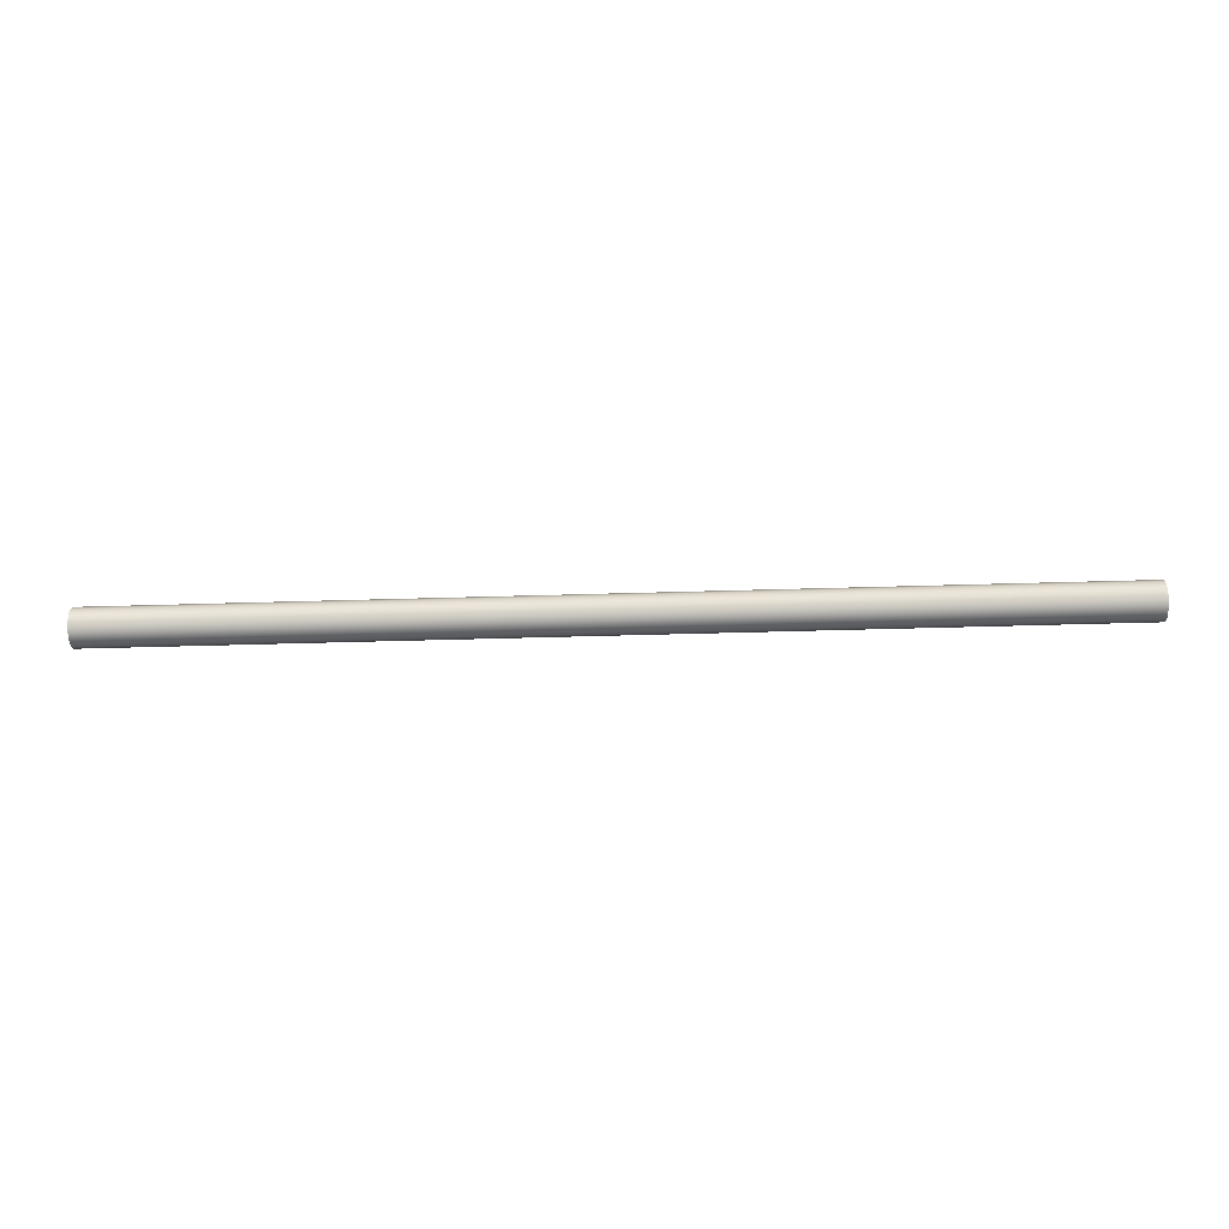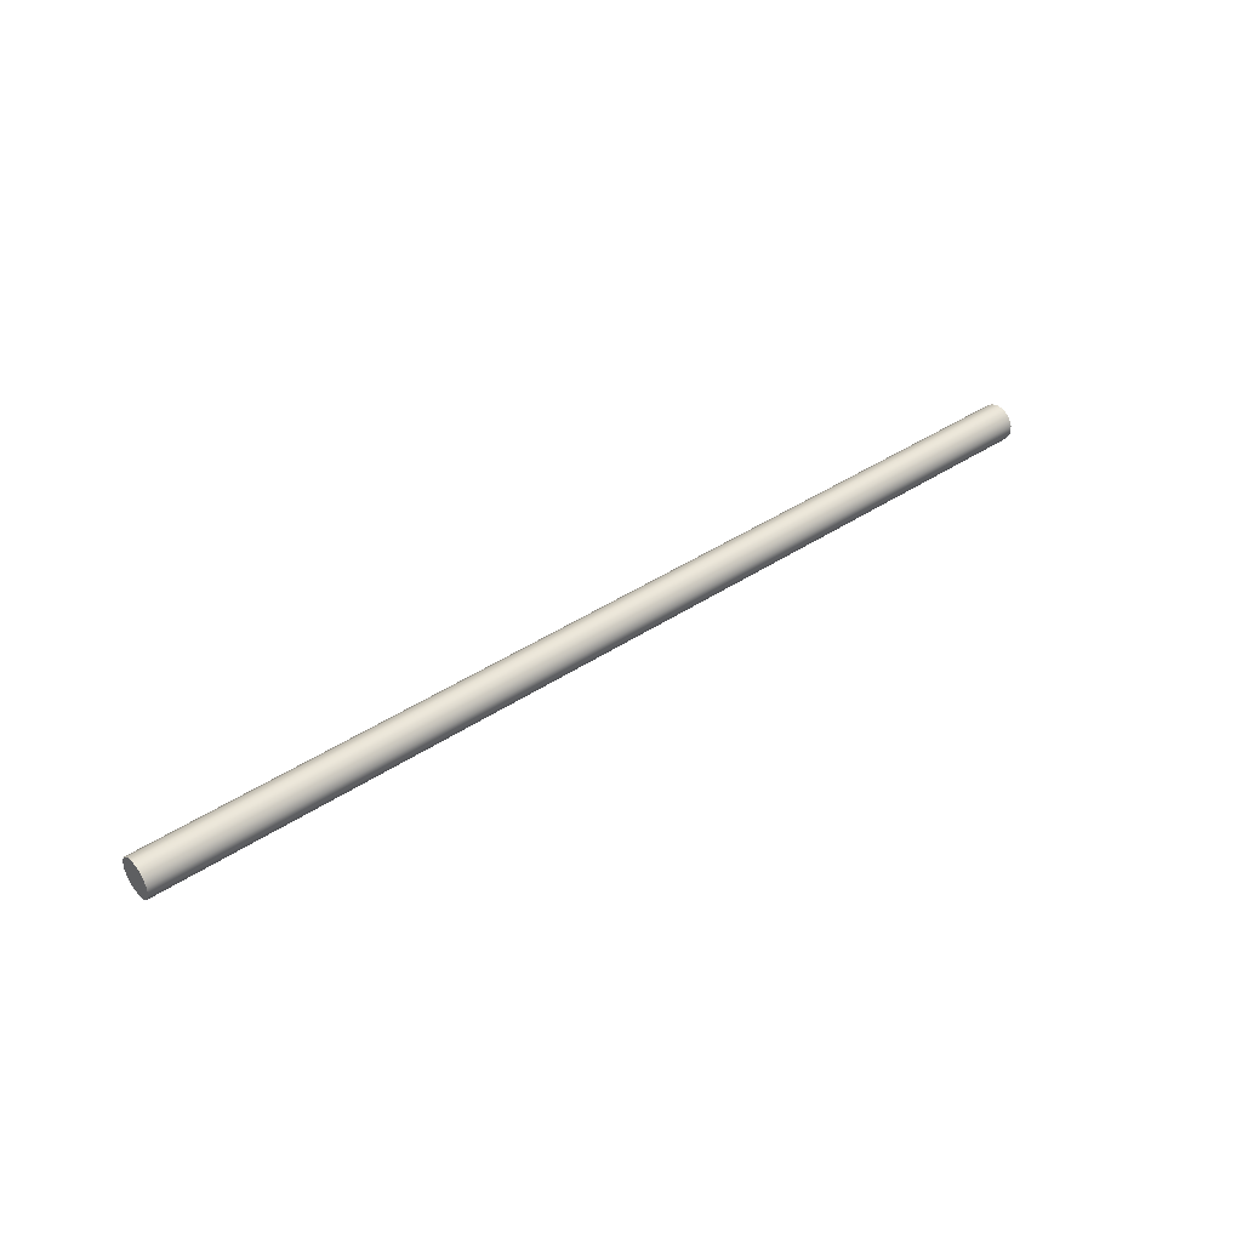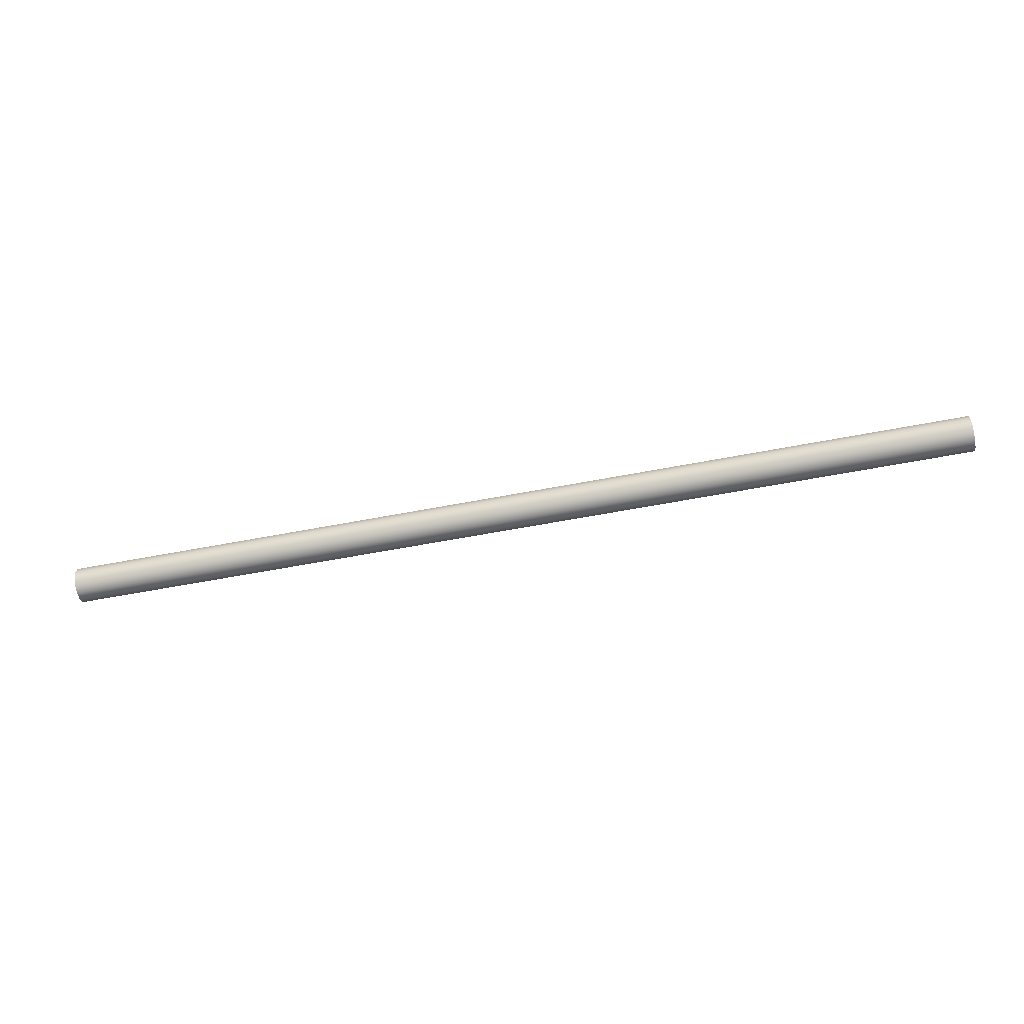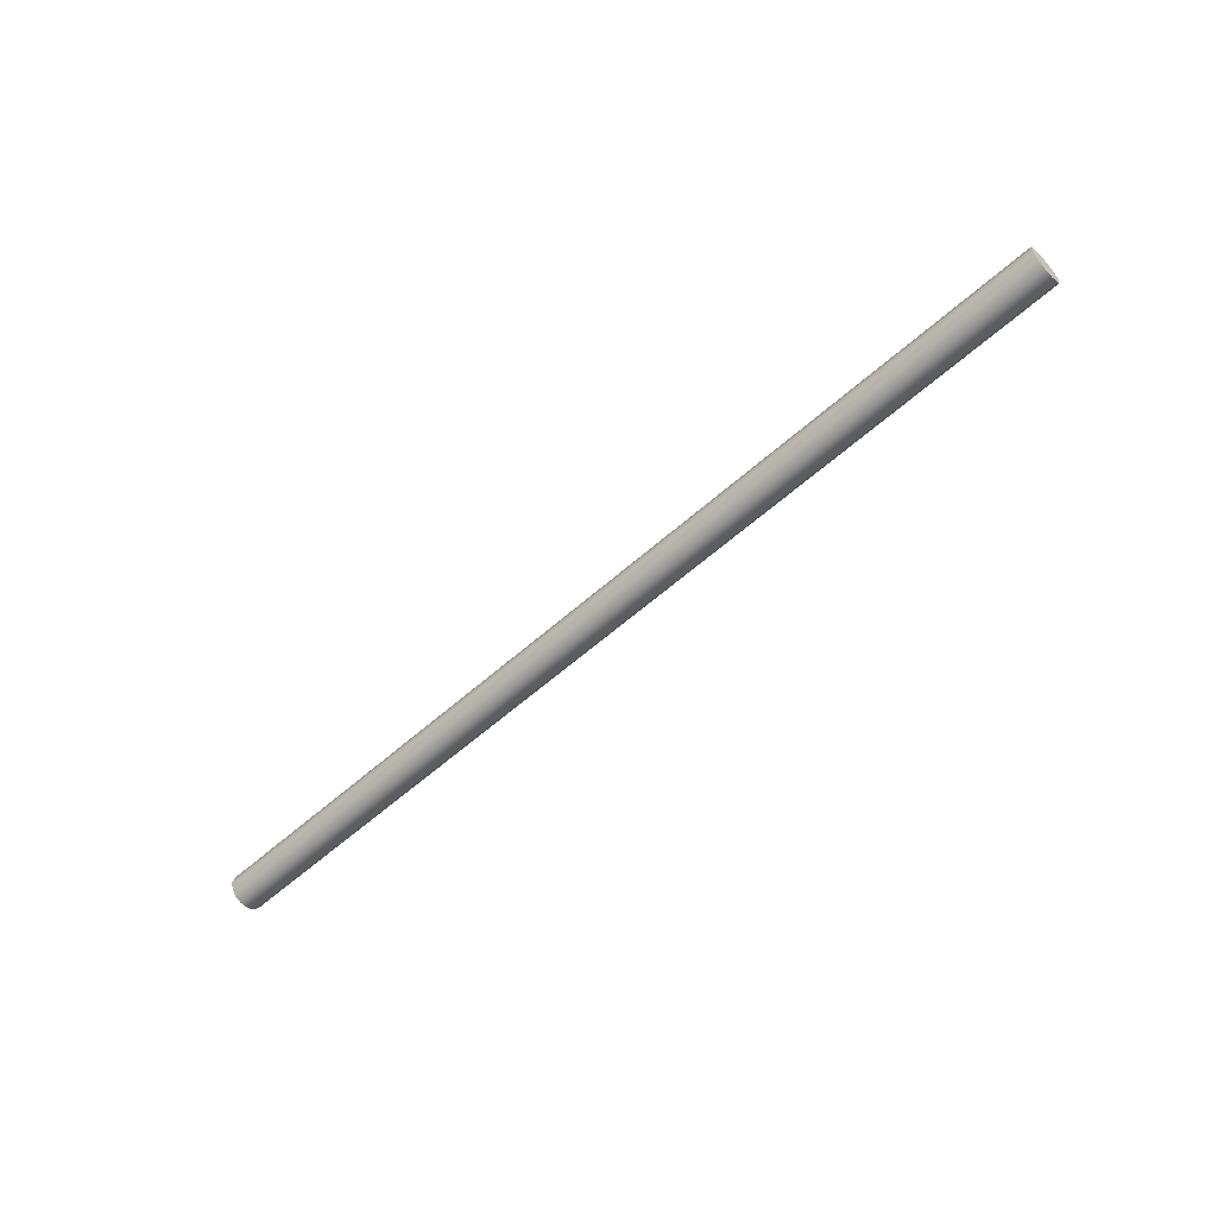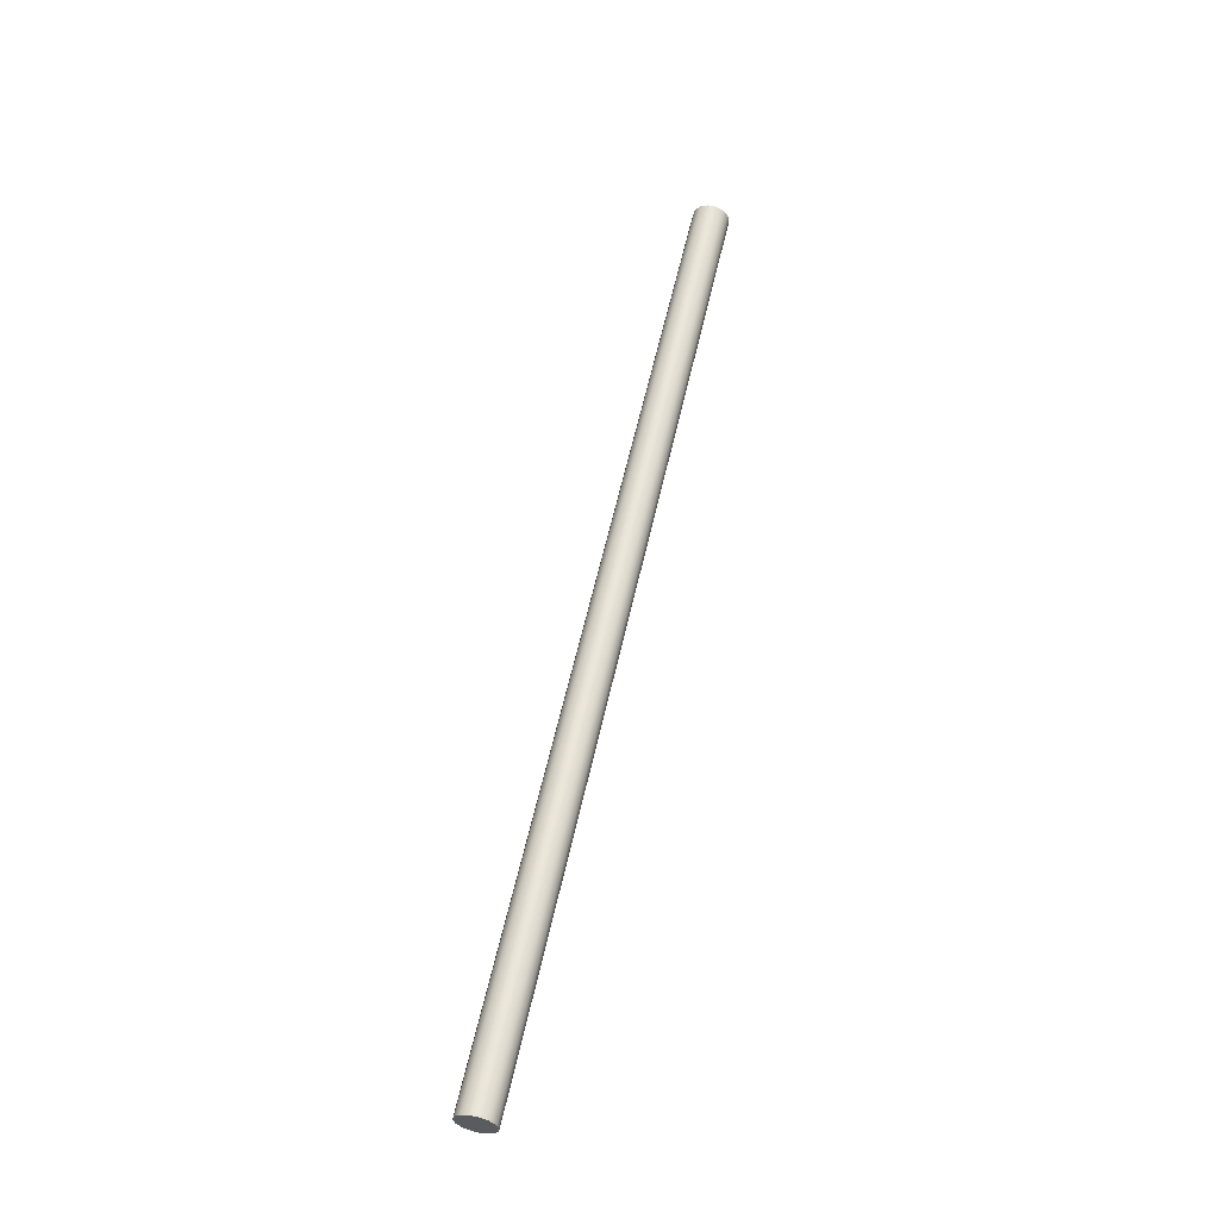
<metadata>
{"format":"obj","ext":"obj","renderer":"f3d","projection":"perspective","resolution":1024,"background":"white","views":[{"elev":-40.2,"azim":2.2,"up":"+Y"},{"elev":39.5,"azim":140.2,"up":"+Z"},{"elev":-52.7,"azim":12.1,"up":"+Y"},{"elev":-57.8,"azim":-137.1,"up":"+Y"},{"elev":57.2,"azim":-77.7,"up":"+Y"}]}
</metadata>
<code>
v 32.77 -7.777e-17 0.635
v 32.77 -0.2755 0.5721
v 32.77 -0.4965 0.3959
v 32.77 -0.6191 0.1413
v 32.77 -0.6191 -0.1413
v 32.77 -0.4965 -0.3959
v 32.77 -0.2755 -0.5721
v 32.77 0 -0.635
v 32.77 0.2755 -0.5721
v 32.77 0.4965 -0.3959
v 32.77 0.6191 -0.1413
v 32.77 0.6191 0.1413
v 32.77 0.4965 0.3959
v 32.77 0.2755 0.5721
v 32.77 -7.777e-17 0.635
v 32.77 0.2755 0.5721
v 32.77 0.4965 0.3959
v 32.77 0.6191 0.1413
v 32.77 0.6191 -0.1413
v 32.77 0.4965 -0.3959
v 32.77 0.2755 -0.5721
v 32.77 0 -0.635
v 32.77 -0.2755 -0.5721
v 32.77 -0.4965 -0.3959
v 32.77 -0.6191 -0.1413
v 32.77 -0.6191 0.1413
v 32.77 -0.4965 0.3959
v 32.77 -0.2755 0.5721
v 0 -7.777e-17 0.635
v 0 -0.2755 0.5721
v 0 -0.4965 0.3959
v 0 -0.6191 0.1413
v 0 -0.6191 -0.1413
v 0 -0.4965 -0.3959
v 0 -0.2755 -0.5721
v 0 0 -0.635
v 0 0.2755 -0.5721
v 0 0.4965 -0.3959
v 0 0.6191 -0.1413
v 0 0.6191 0.1413
v 0 0.4965 0.3959
v 0 0.2755 0.5721
v 0 -7.777e-17 0.635
v 32.77 -7.777e-17 0.635
v 0 -7.777e-17 0.635
v 0 0.2755 0.5721
v 0 0.4965 0.3959
v 0 0.6191 0.1413
v 0 0.6191 -0.1413
v 0 0.4965 -0.3959
v 0 0.2755 -0.5721
v 0 0 -0.635
v 0 -0.2755 -0.5721
v 0 -0.4965 -0.3959
v 0 -0.6191 -0.1413
v 0 -0.6191 0.1413
v 0 -0.4965 0.3959
v 0 -0.2755 0.5721
f 2 7 1
f 1 7 8
f 1 8 14
f 14 8 9
f 14 9 13
f 13 9 10
f 13 10 12
f 12 10 11
f 7 2 6
f 6 2 3
f 6 3 5
f 5 3 4
f 16 42 15
f 15 42 43
f 44 29 28
f 28 29 30
f 28 30 27
f 27 30 31
f 27 31 26
f 26 31 32
f 26 32 25
f 25 32 33
f 25 33 24
f 24 33 34
f 24 34 23
f 23 34 35
f 23 35 22
f 22 35 36
f 22 36 21
f 21 36 37
f 21 37 20
f 20 37 38
f 20 38 19
f 19 38 39
f 19 39 18
f 18 39 40
f 18 40 17
f 17 40 41
f 17 41 16
f 16 41 42
f 46 51 45
f 45 51 52
f 45 52 58
f 58 52 53
f 58 53 57
f 57 53 54
f 57 54 56
f 56 54 55
f 51 46 50
f 50 46 47
f 50 47 49
f 49 47 48

</code>
